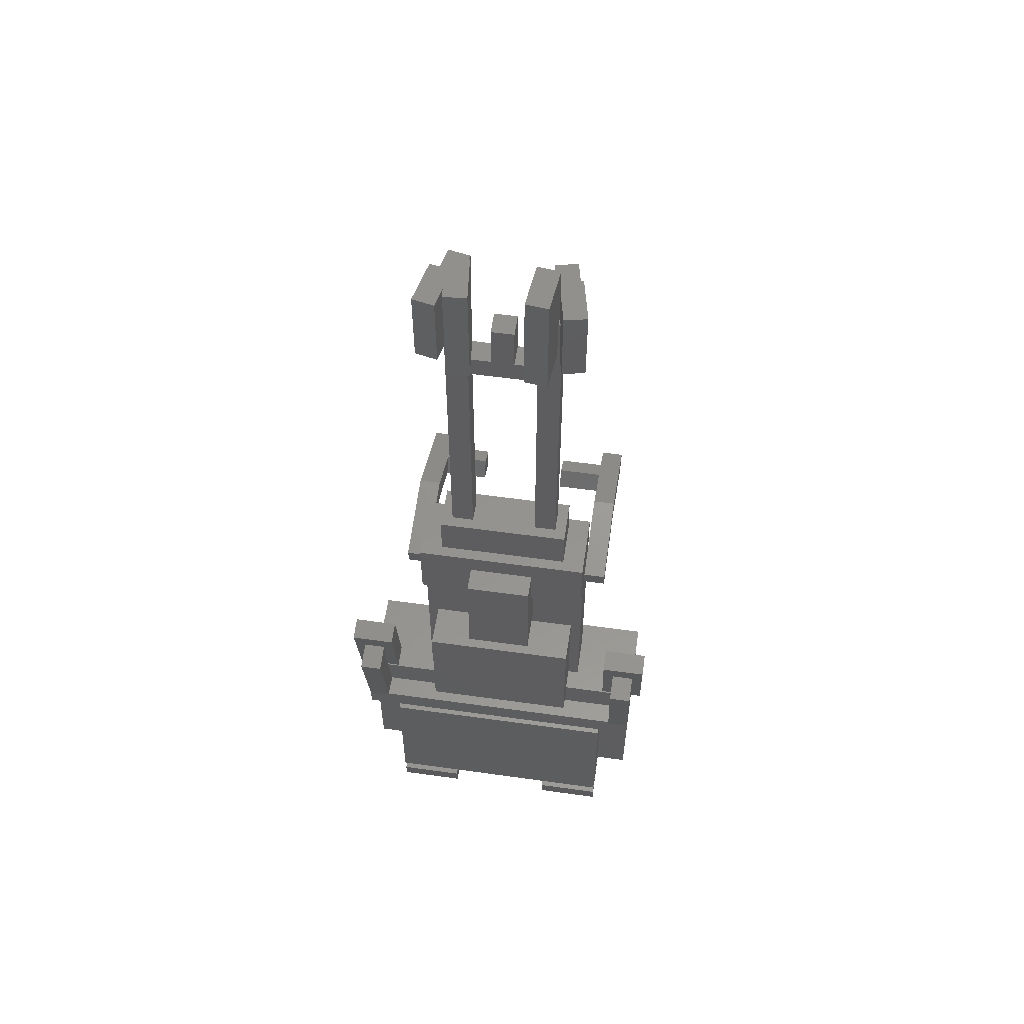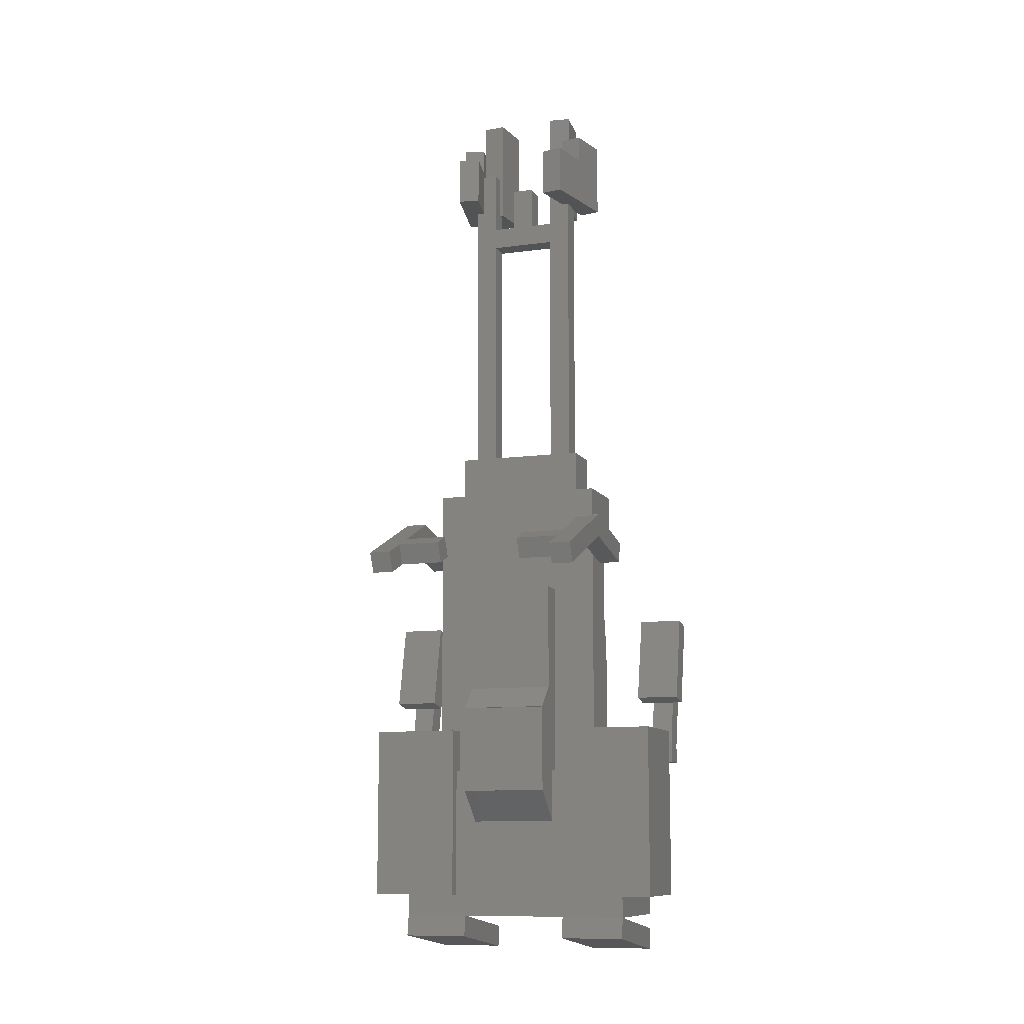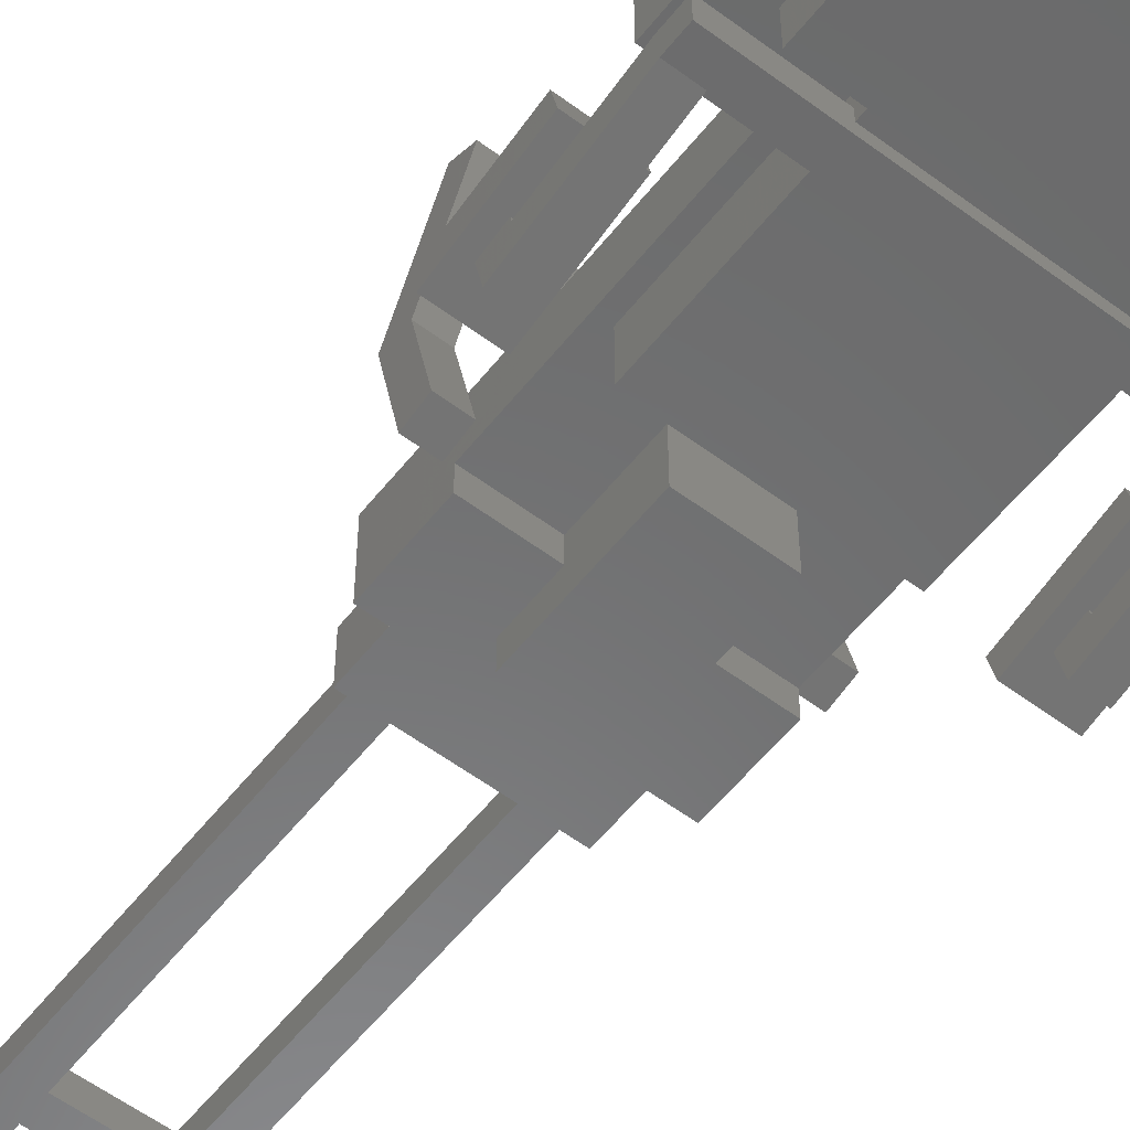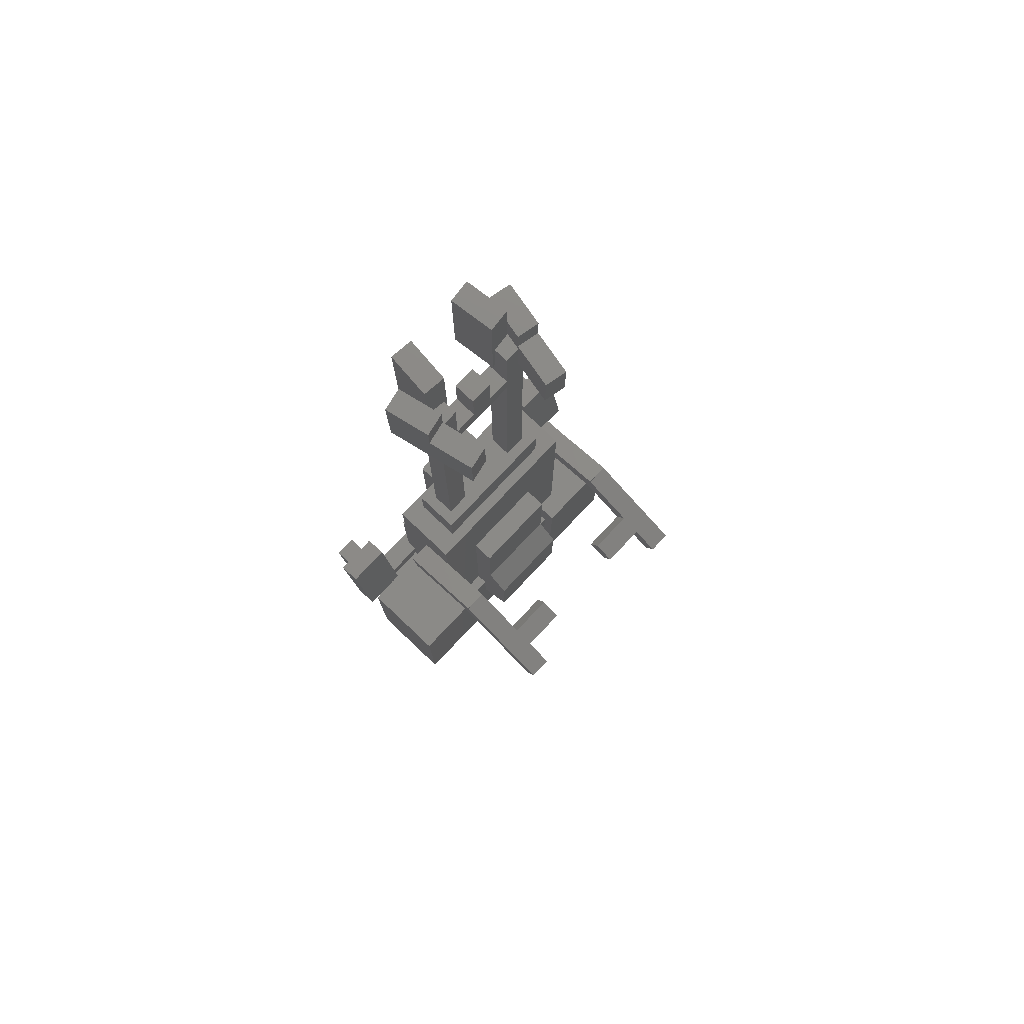
<metadata>
{"format":"stl","ext":"stl","renderer":"f3d","projection":"perspective","resolution":1024,"background":"white","views":[{"elev":56.7,"azim":-171.7,"up":"+Y"},{"elev":-10.3,"azim":19.3,"up":"+Y"},{"elev":-56.9,"azim":-37.9,"up":"+Z"},{"elev":77.8,"azim":-46.6,"up":"+Y"}]}
</metadata>
<code>
# stl→obj: 338 verts, 516 faces
v 3.212 -6.274 7.253
v -3.212 -6.274 7.253
v -3.212 -6.274 10.46
v 3.212 -6.274 10.46
v -3.212 -15.91 7.253
v 3.212 -15.91 7.253
v 3.212 -15.91 10.46
v -3.212 -15.91 10.46
v 8.832 -20.73 1.632
v -8.832 -20.73 1.632
v -8.832 -20.73 9.662
v 8.832 -20.73 9.662
v -8.832 -28.76 1.632
v 8.832 -28.76 1.632
v 8.832 -28.76 9.662
v -8.832 -28.76 9.662
v -4.818 -17.52 4.041
v -11.24 -17.52 4.041
v -11.24 -17.52 10.46
v -4.818 -17.52 10.46
v -11.24 -30.36 4.041
v -4.818 -30.36 4.041
v -4.818 -30.36 10.46
v -11.24 -30.36 10.46
v 5.621 -9.486 2.435
v -5.621 -9.486 2.435
v -5.621 -9.486 5.647
v 5.621 -9.486 5.647
v -5.621 -25.54 2.435
v 5.621 -25.54 2.435
v 5.621 -25.54 5.647
v -5.621 -25.54 5.647
v 4.818 4.967 4.844
v -4.818 4.967 4.844
v -4.818 4.967 8.056
v 4.818 4.967 8.056
v -4.818 0.1494 4.844
v 4.818 0.1494 4.844
v 4.818 0.1494 8.056
v -4.818 0.1494 8.056
v 11.24 -17.52 4.041
v 4.818 -17.52 4.041
v 4.818 -17.52 10.46
v 11.24 -17.52 10.46
v 4.818 -30.36 4.041
v 11.24 -30.36 4.041
v 11.24 -30.36 10.46
v 4.818 -30.36 10.46
v 3.212 -20.05 9.743
v -3.212 -20.05 9.743
v -3.212 -22.33 12.01
v 3.212 -22.33 12.01
v -3.212 -24.6 5.201
v 3.212 -24.6 5.201
v 3.212 -26.87 7.472
v -3.212 -26.87 7.472
v 4.818 -23.94 1.632
v -4.818 -23.94 1.632
v -4.818 -23.94 3.238
v 4.818 -23.94 3.238
v -4.818 -31.97 1.632
v 4.818 -31.97 1.632
v 4.818 -31.97 3.238
v -4.818 -31.97 3.238
v 8.832 -23.94 1.632
v 4.015 -23.94 1.632
v 4.015 -23.94 9.662
v 8.832 -23.94 9.662
v 4.015 -31.97 1.632
v 8.832 -31.97 1.632
v 8.832 -31.97 9.662
v 4.015 -31.97 9.662
v -4.015 -23.94 1.632
v -8.832 -23.94 1.632
v -8.832 -23.94 9.662
v -4.015 -23.94 9.662
v -8.832 -31.97 1.632
v -4.015 -31.97 1.632
v -4.015 -31.97 9.662
v -8.832 -31.97 9.662
v 4.818 -23.94 8.056
v -4.818 -23.94 8.056
v -4.818 -23.94 9.662
v 4.818 -23.94 9.662
v -4.818 -31.97 8.056
v 4.818 -31.97 8.056
v 4.818 -31.97 9.662
v -4.818 -31.97 9.662
v 8.832 -33.09 1.711
v 4.015 -33.09 1.711
v 4.015 -34.68 1.934
v 8.832 -34.68 1.934
v 8.832 -33.56 9.885
v 4.015 -33.56 9.885
v -3.212 -15.91 12.07
v 3.212 -15.91 12.07
v -3.212 -22.33 7.253
v 3.212 -22.33 7.253
v 3.212 -22.33 12.07
v -3.212 -22.33 12.07
v 3.212 -13.61 5.286
v -3.212 -13.61 5.286
v -3.212 -11.34 7.557
v 3.212 -11.34 7.557
v -3.212 -18.15 9.828
v 3.212 -18.15 9.828
v 3.212 -15.88 12.1
v -3.212 -15.88 12.1
v 2.409 0.1494 2.275
v -2.409 0.1494 2.275
v -2.409 0.1494 7.092
v 2.409 0.1494 7.092
v -2.409 -7.88 2.275
v 2.409 -7.88 2.275
v 2.409 -7.88 7.092
v -2.409 -7.88 7.092
v 0.8029 28.25 5.647
v -0.8029 28.25 5.647
v -0.8029 28.25 7.253
v 0.8029 28.25 7.253
v -0.8029 23.43 5.647
v 0.8029 23.43 5.647
v 0.8029 23.43 7.253
v -0.8029 23.43 7.253
v -2.409 29.86 5.647
v -4.015 29.86 5.647
v -4.015 29.86 7.253
v -2.409 29.86 7.253
v -4.015 0.9524 5.647
v -2.409 0.9524 5.647
v -2.409 0.9524 7.253
v -4.015 0.9524 7.253
v 8.029 -2.461 6.476
v 6.423 -2.461 6.476
v 6.423 -1.126 12.76
v 8.029 -1.126 12.76
v 6.423 -4.032 6.81
v 8.029 -4.032 6.81
v 8.029 -2.697 13.09
v 6.423 -2.697 13.09
v 8.029 -1.15 12.71
v 6.423 -1.15 12.71
v 6.423 -4.416 20.04
v 8.029 -4.416 20.04
v 6.423 -2.617 12.05
v 8.029 -2.617 12.05
v 8.029 -5.883 19.39
v 6.423 -5.883 19.39
v 8.029 -2.914 16.67
v 3.212 -2.914 16.67
v 3.212 -3.567 18.13
v 8.029 -3.567 18.13
v 3.212 -4.381 16.01
v 8.029 -4.381 16.01
v 8.029 -5.034 17.48
v 3.212 -5.034 17.48
v 6.423 1.755 4.041
v -6.423 1.755 4.041
v -6.423 1.755 7.253
v 6.423 1.755 7.253
v -6.423 -3.062 4.041
v 6.423 -3.062 4.041
v 6.423 -3.062 7.253
v -6.423 -3.062 7.253
v 5.773 32.27 4.394
v 4.202 32.27 4.06
v 3.534 32.27 7.201
v 5.105 32.27 7.535
v 4.202 29.05 4.06
v 5.773 29.05 4.394
v 5.105 29.05 7.535
v 3.534 29.05 7.201
v 3.417 34.68 2.861
v 1.82 34.68 3.029
v 2.156 34.68 6.223
v 3.753 34.68 6.056
v 1.82 26.65 3.029
v 3.417 26.65 2.861
v 3.753 26.65 6.056
v 2.156 26.65 6.223
v 5.773 29.86 4.394
v 4.202 29.86 4.06
v 2.866 29.86 10.34
v 4.437 29.86 10.68
v 4.202 26.65 4.06
v 5.773 26.65 4.394
v 4.437 26.65 10.68
v 2.866 26.65 10.34
v 5.773 30.26 4.394
v 4.202 30.26 4.06
v 2.866 30.26 10.34
v 4.437 30.26 10.68
v 4.202 28.65 4.06
v 5.773 28.65 4.394
v 4.437 28.65 10.68
v 2.866 28.65 10.34
v -4.202 29.86 4.06
v -5.773 29.86 4.394
v -4.437 29.86 10.68
v -2.866 29.86 10.34
v -5.773 26.65 4.394
v -4.202 26.65 4.06
v -2.866 26.65 10.34
v -4.437 26.65 10.68
v -4.202 30.26 4.06
v -5.773 30.26 4.394
v -4.437 30.26 10.68
v -2.866 30.26 10.34
v -5.773 28.65 4.394
v -4.202 28.65 4.06
v -2.866 28.65 10.34
v -4.437 28.65 10.68
v -4.202 32.27 4.06
v -5.773 32.27 4.394
v -5.105 32.27 7.535
v -3.534 32.27 7.201
v -5.773 29.05 4.394
v -4.202 29.05 4.06
v -3.534 29.05 7.201
v -5.105 29.05 7.535
v -1.82 34.68 3.029
v -3.417 34.68 2.861
v -3.753 34.68 6.056
v -2.156 34.68 6.223
v -3.417 26.65 2.861
v -1.82 26.65 3.029
v -2.156 26.65 6.223
v -3.753 26.65 6.056
v 4.015 29.86 5.647
v 2.409 29.86 5.647
v 2.409 29.86 7.253
v 4.015 29.86 7.253
v 2.409 0.9524 5.647
v 4.015 0.9524 5.647
v 4.015 0.9524 7.253
v 2.409 0.9524 7.253
v 4.015 25.04 5.647
v -4.015 25.04 5.647
v -4.015 25.04 7.253
v 4.015 25.04 7.253
v -4.015 23.43 5.647
v 4.015 23.43 5.647
v 4.015 23.43 7.253
v -4.015 23.43 7.253
v 12.04 -8.867 1.551
v 8.832 -8.867 1.551
v 8.832 -8.533 3.122
v 12.04 -8.533 3.122
v 8.832 -15.15 2.887
v 12.04 -15.15 2.887
v 12.04 -14.82 4.457
v 8.832 -14.82 4.457
v 11.24 -18.32 1.632
v -11.24 -18.32 1.632
v -11.24 -18.32 3.238
v 11.24 -18.32 3.238
v -11.24 -19.92 1.632
v 11.24 -19.92 1.632
v 11.24 -19.92 3.238
v -11.24 -19.92 3.238
v -9.635 -10.84 0
v -11.24 -10.84 0
v -11.24 -10.5 1.571
v -9.635 -10.5 1.571
v -11.24 -18.69 1.669
v -9.635 -18.69 1.669
v -9.635 -18.36 3.24
v -11.24 -18.36 3.24
v 11.24 -10.67 0.7854
v 9.635 -10.67 0.7854
v 9.635 -10.34 2.356
v 11.24 -10.34 2.356
v 9.635 -12.24 1.119
v 11.24 -12.24 1.119
v 11.24 -11.91 2.69
v 9.635 -11.91 2.69
v -9.635 -10.67 0.7854
v -11.24 -10.67 0.7854
v -11.24 -10.34 2.356
v -9.635 -10.34 2.356
v -11.24 -12.24 1.119
v -9.635 -12.24 1.119
v -9.635 -11.91 2.69
v -11.24 -11.91 2.69
v -8.832 -8.867 1.551
v -12.04 -8.867 1.551
v -12.04 -8.533 3.122
v -8.832 -8.533 3.122
v -12.04 -15.15 2.887
v -8.832 -15.15 2.887
v -8.832 -14.82 4.457
v -12.04 -14.82 4.457
v -6.423 -2.461 6.476
v -8.029 -2.461 6.476
v -8.029 -1.126 12.76
v -6.423 -1.126 12.76
v -8.029 -4.032 6.81
v -6.423 -4.032 6.81
v -6.423 -2.697 13.09
v -8.029 -2.697 13.09
v -6.423 -1.15 12.71
v -8.029 -1.15 12.71
v -8.029 -4.416 20.04
v -6.423 -4.416 20.04
v -8.029 -2.617 12.05
v -6.423 -2.617 12.05
v -6.423 -5.883 19.39
v -8.029 -5.883 19.39
v -3.212 -2.914 16.67
v -8.029 -2.914 16.67
v -8.029 -3.567 18.13
v -3.212 -3.567 18.13
v -8.029 -4.381 16.01
v -3.212 -4.381 16.01
v -3.212 -5.034 17.48
v -8.029 -5.034 17.48
v -4.015 -33.09 1.711
v -8.832 -33.09 1.711
v -8.832 -34.68 1.934
v -4.015 -34.68 1.934
v -4.015 -33.56 9.885
v -8.832 -33.56 9.885
v 11.24 -10.84 0
v 9.635 -10.84 0
v 9.635 -10.5 1.571
v 11.24 -10.5 1.571
v 9.635 -18.69 1.669
v 11.24 -18.69 1.669
v 11.24 -18.36 3.24
v 9.635 -18.36 3.24
v 6.423 1.755 5.647
v -6.423 1.755 5.647
v -6.423 1.755 8.859
v 6.423 1.755 8.859
v -6.423 -28.76 5.647
v 6.423 -28.76 5.647
v 6.423 -28.76 8.859
v -6.423 -28.76 8.859
f 1 2 3
f 1 3 4
f 5 6 7
f 5 7 8
f 4 3 8
f 4 8 7
f 6 5 2
f 6 2 1
f 6 1 4
f 6 4 7
f 2 5 8
f 2 8 3
f 9 10 11
f 9 11 12
f 13 14 15
f 13 15 16
f 12 11 16
f 12 16 15
f 14 13 10
f 14 10 9
f 14 9 12
f 14 12 15
f 10 13 16
f 10 16 11
f 17 18 19
f 17 19 20
f 21 22 23
f 21 23 24
f 20 19 24
f 20 24 23
f 22 21 18
f 22 18 17
f 22 17 20
f 22 20 23
f 18 21 24
f 18 24 19
f 25 26 27
f 25 27 28
f 29 30 31
f 29 31 32
f 28 27 32
f 28 32 31
f 30 29 26
f 30 26 25
f 30 25 28
f 30 28 31
f 26 29 32
f 26 32 27
f 33 34 35
f 33 35 36
f 37 38 39
f 37 39 40
f 36 35 40
f 36 40 39
f 38 37 34
f 38 34 33
f 38 33 36
f 38 36 39
f 34 37 40
f 34 40 35
f 41 42 43
f 41 43 44
f 45 46 47
f 45 47 48
f 44 43 48
f 44 48 47
f 46 45 42
f 46 42 41
f 46 41 44
f 46 44 47
f 42 45 48
f 42 48 43
f 49 50 51
f 49 51 52
f 53 54 55
f 53 55 56
f 52 51 56
f 52 56 55
f 54 53 50
f 54 50 49
f 54 49 52
f 54 52 55
f 50 53 56
f 50 56 51
f 57 58 59
f 57 59 60
f 61 62 63
f 61 63 64
f 60 59 64
f 60 64 63
f 62 61 58
f 62 58 57
f 62 57 60
f 62 60 63
f 58 61 64
f 58 64 59
f 65 66 67
f 65 67 68
f 69 70 71
f 69 71 72
f 68 67 72
f 68 72 71
f 70 69 66
f 70 66 65
f 70 65 68
f 70 68 71
f 66 69 72
f 66 72 67
f 73 74 75
f 73 75 76
f 77 78 79
f 77 79 80
f 76 75 80
f 76 80 79
f 78 77 74
f 78 74 73
f 78 73 76
f 78 76 79
f 74 77 80
f 74 80 75
f 81 82 83
f 81 83 84
f 85 86 87
f 85 87 88
f 84 83 88
f 84 88 87
f 86 85 82
f 86 82 81
f 86 81 84
f 86 84 87
f 82 85 88
f 82 88 83
f 89 90 72
f 89 72 71
f 91 92 93
f 91 93 94
f 71 72 94
f 71 94 93
f 92 91 90
f 92 90 89
f 92 89 71
f 92 71 93
f 90 91 94
f 90 94 72
f 6 5 95
f 6 95 96
f 97 98 99
f 97 99 100
f 96 95 100
f 96 100 99
f 98 97 5
f 98 5 6
f 98 6 96
f 98 96 99
f 5 97 100
f 5 100 95
f 101 102 103
f 101 103 104
f 105 106 107
f 105 107 108
f 104 103 108
f 104 108 107
f 106 105 102
f 106 102 101
f 106 101 104
f 106 104 107
f 102 105 108
f 102 108 103
f 109 110 111
f 109 111 112
f 113 114 115
f 113 115 116
f 112 111 116
f 112 116 115
f 114 113 110
f 114 110 109
f 114 109 112
f 114 112 115
f 110 113 116
f 110 116 111
f 117 118 119
f 117 119 120
f 121 122 123
f 121 123 124
f 120 119 124
f 120 124 123
f 122 121 118
f 122 118 117
f 122 117 120
f 122 120 123
f 118 121 124
f 118 124 119
f 125 126 127
f 125 127 128
f 129 130 131
f 129 131 132
f 128 127 132
f 128 132 131
f 130 129 126
f 130 126 125
f 130 125 128
f 130 128 131
f 126 129 132
f 126 132 127
f 133 134 135
f 133 135 136
f 137 138 139
f 137 139 140
f 136 135 140
f 136 140 139
f 138 137 134
f 138 134 133
f 138 133 136
f 138 136 139
f 134 137 140
f 134 140 135
f 141 142 143
f 141 143 144
f 145 146 147
f 145 147 148
f 144 143 148
f 144 148 147
f 146 145 142
f 146 142 141
f 146 141 144
f 146 144 147
f 142 145 148
f 142 148 143
f 149 150 151
f 149 151 152
f 153 154 155
f 153 155 156
f 152 151 156
f 152 156 155
f 154 153 150
f 154 150 149
f 154 149 152
f 154 152 155
f 150 153 156
f 150 156 151
f 157 158 159
f 157 159 160
f 161 162 163
f 161 163 164
f 160 159 164
f 160 164 163
f 162 161 158
f 162 158 157
f 162 157 160
f 162 160 163
f 158 161 164
f 158 164 159
f 165 166 167
f 165 167 168
f 169 170 171
f 169 171 172
f 168 167 172
f 168 172 171
f 170 169 166
f 170 166 165
f 170 165 168
f 170 168 171
f 166 169 172
f 166 172 167
f 173 174 175
f 173 175 176
f 177 178 179
f 177 179 180
f 176 175 180
f 176 180 179
f 178 177 174
f 178 174 173
f 178 173 176
f 178 176 179
f 174 177 180
f 174 180 175
f 181 182 183
f 181 183 184
f 185 186 187
f 185 187 188
f 184 183 188
f 184 188 187
f 186 185 182
f 186 182 181
f 186 181 184
f 186 184 187
f 182 185 188
f 182 188 183
f 189 190 191
f 189 191 192
f 193 194 195
f 193 195 196
f 192 191 196
f 192 196 195
f 194 193 190
f 194 190 189
f 194 189 192
f 194 192 195
f 190 193 196
f 190 196 191
f 197 198 199
f 197 199 200
f 201 202 203
f 201 203 204
f 200 199 204
f 200 204 203
f 202 201 198
f 202 198 197
f 202 197 200
f 202 200 203
f 198 201 204
f 198 204 199
f 205 206 207
f 205 207 208
f 209 210 211
f 209 211 212
f 208 207 212
f 208 212 211
f 210 209 206
f 210 206 205
f 210 205 208
f 210 208 211
f 206 209 212
f 206 212 207
f 213 214 215
f 213 215 216
f 217 218 219
f 217 219 220
f 216 215 220
f 216 220 219
f 218 217 214
f 218 214 213
f 218 213 216
f 218 216 219
f 214 217 220
f 214 220 215
f 221 222 223
f 221 223 224
f 225 226 227
f 225 227 228
f 224 223 228
f 224 228 227
f 226 225 222
f 226 222 221
f 226 221 224
f 226 224 227
f 222 225 228
f 222 228 223
f 229 230 231
f 229 231 232
f 233 234 235
f 233 235 236
f 232 231 236
f 232 236 235
f 234 233 230
f 234 230 229
f 234 229 232
f 234 232 235
f 230 233 236
f 230 236 231
f 237 238 239
f 237 239 240
f 241 242 243
f 241 243 244
f 240 239 244
f 240 244 243
f 242 241 238
f 242 238 237
f 242 237 240
f 242 240 243
f 238 241 244
f 238 244 239
f 245 246 247
f 245 247 248
f 249 250 251
f 249 251 252
f 248 247 252
f 248 252 251
f 250 249 246
f 250 246 245
f 250 245 248
f 250 248 251
f 246 249 252
f 246 252 247
f 253 254 255
f 253 255 256
f 257 258 259
f 257 259 260
f 256 255 260
f 256 260 259
f 258 257 254
f 258 254 253
f 258 253 256
f 258 256 259
f 254 257 260
f 254 260 255
f 261 262 263
f 261 263 264
f 265 266 267
f 265 267 268
f 264 263 268
f 264 268 267
f 266 265 262
f 266 262 261
f 266 261 264
f 266 264 267
f 262 265 268
f 262 268 263
f 269 270 271
f 269 271 272
f 273 274 275
f 273 275 276
f 272 271 276
f 272 276 275
f 274 273 270
f 274 270 269
f 274 269 272
f 274 272 275
f 270 273 276
f 270 276 271
f 277 278 279
f 277 279 280
f 281 282 283
f 281 283 284
f 280 279 284
f 280 284 283
f 282 281 278
f 282 278 277
f 282 277 280
f 282 280 283
f 278 281 284
f 278 284 279
f 285 286 287
f 285 287 288
f 289 290 291
f 289 291 292
f 288 287 292
f 288 292 291
f 290 289 286
f 290 286 285
f 290 285 288
f 290 288 291
f 286 289 292
f 286 292 287
f 293 294 295
f 293 295 296
f 297 298 299
f 297 299 300
f 296 295 300
f 296 300 299
f 298 297 294
f 298 294 293
f 298 293 296
f 298 296 299
f 294 297 300
f 294 300 295
f 301 302 303
f 301 303 304
f 305 306 307
f 305 307 308
f 304 303 308
f 304 308 307
f 306 305 302
f 306 302 301
f 306 301 304
f 306 304 307
f 302 305 308
f 302 308 303
f 309 310 311
f 309 311 312
f 313 314 315
f 313 315 316
f 312 311 316
f 312 316 315
f 314 313 310
f 314 310 309
f 314 309 312
f 314 312 315
f 310 313 316
f 310 316 311
f 317 318 80
f 317 80 79
f 319 320 321
f 319 321 322
f 79 80 322
f 79 322 321
f 320 319 318
f 320 318 317
f 320 317 79
f 320 79 321
f 318 319 322
f 318 322 80
f 323 324 325
f 323 325 326
f 327 328 329
f 327 329 330
f 326 325 330
f 326 330 329
f 328 327 324
f 328 324 323
f 328 323 326
f 328 326 329
f 324 327 330
f 324 330 325
f 331 332 333
f 331 333 334
f 335 336 337
f 335 337 338
f 334 333 338
f 334 338 337
f 336 335 332
f 336 332 331
f 336 331 334
f 336 334 337
f 332 335 338
f 332 338 333

</code>
